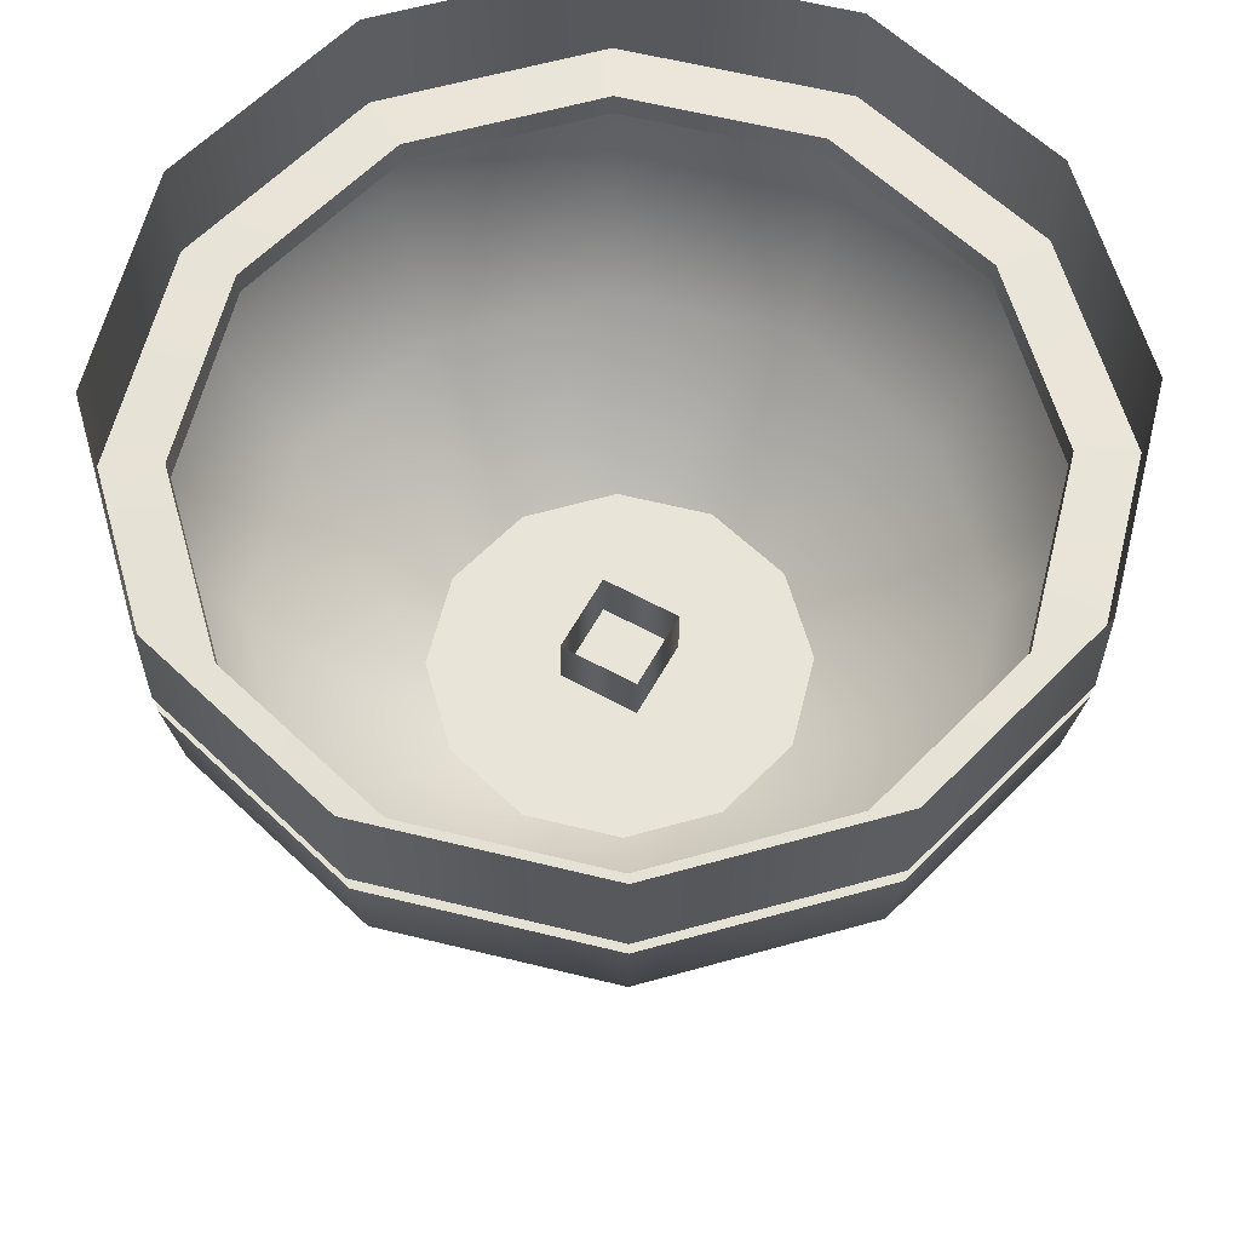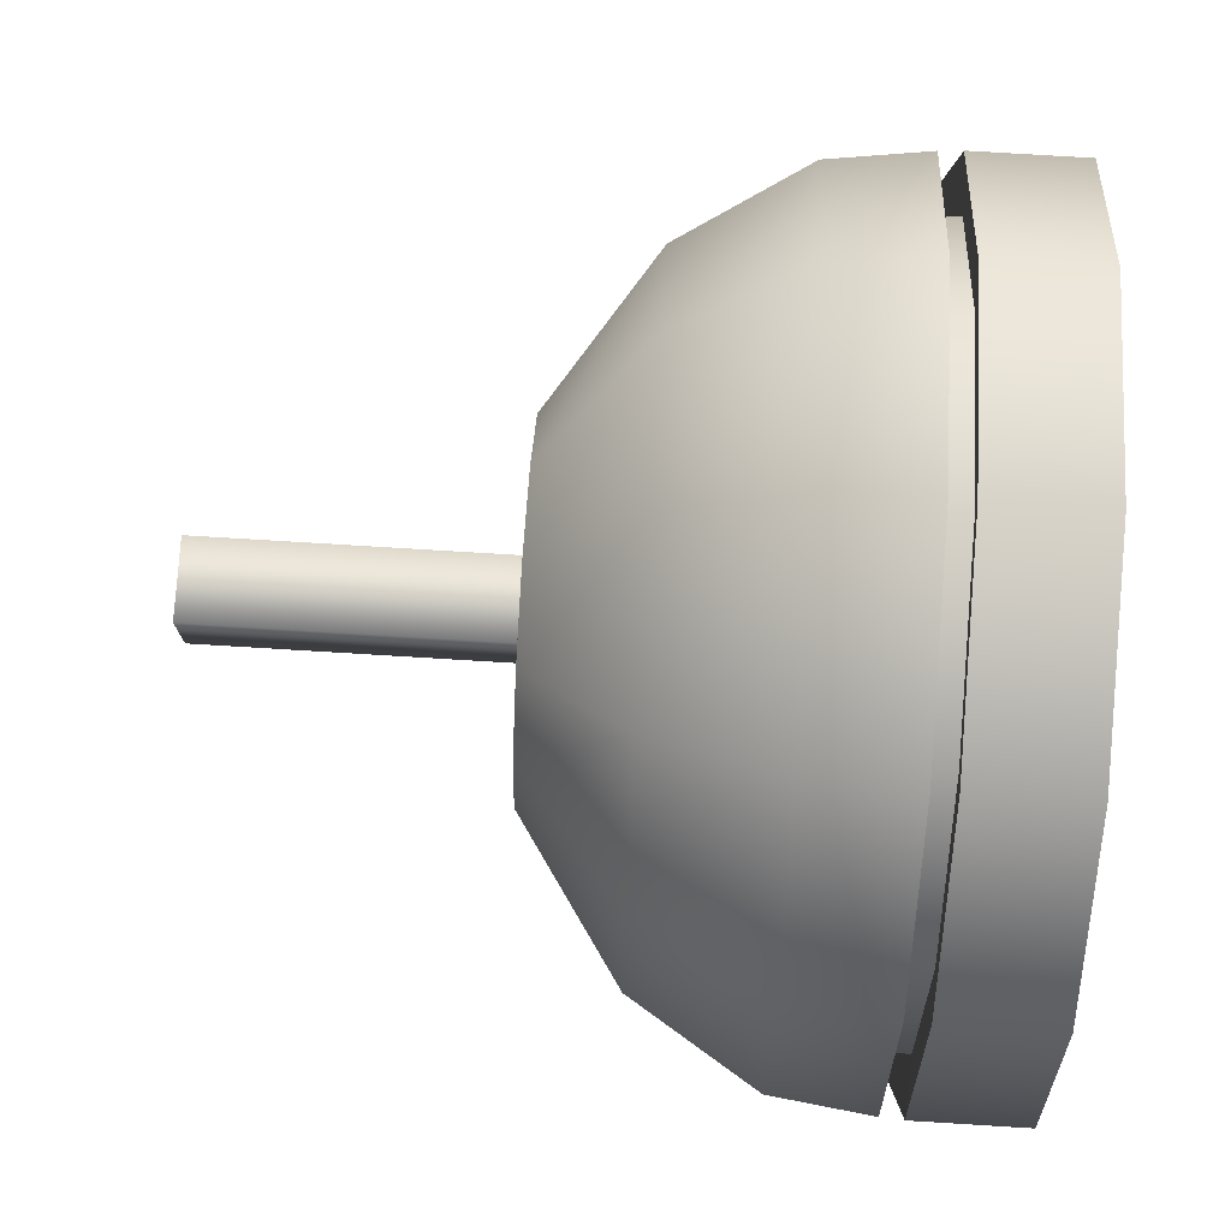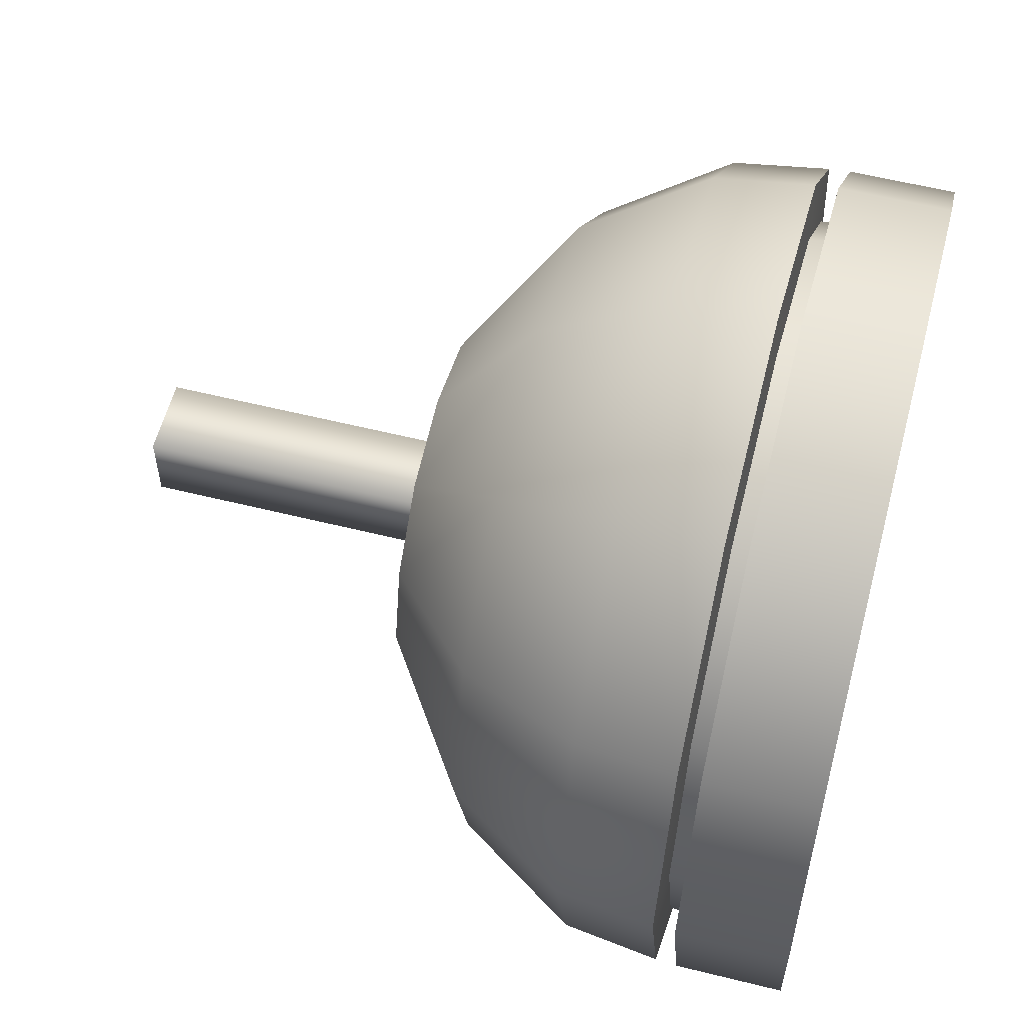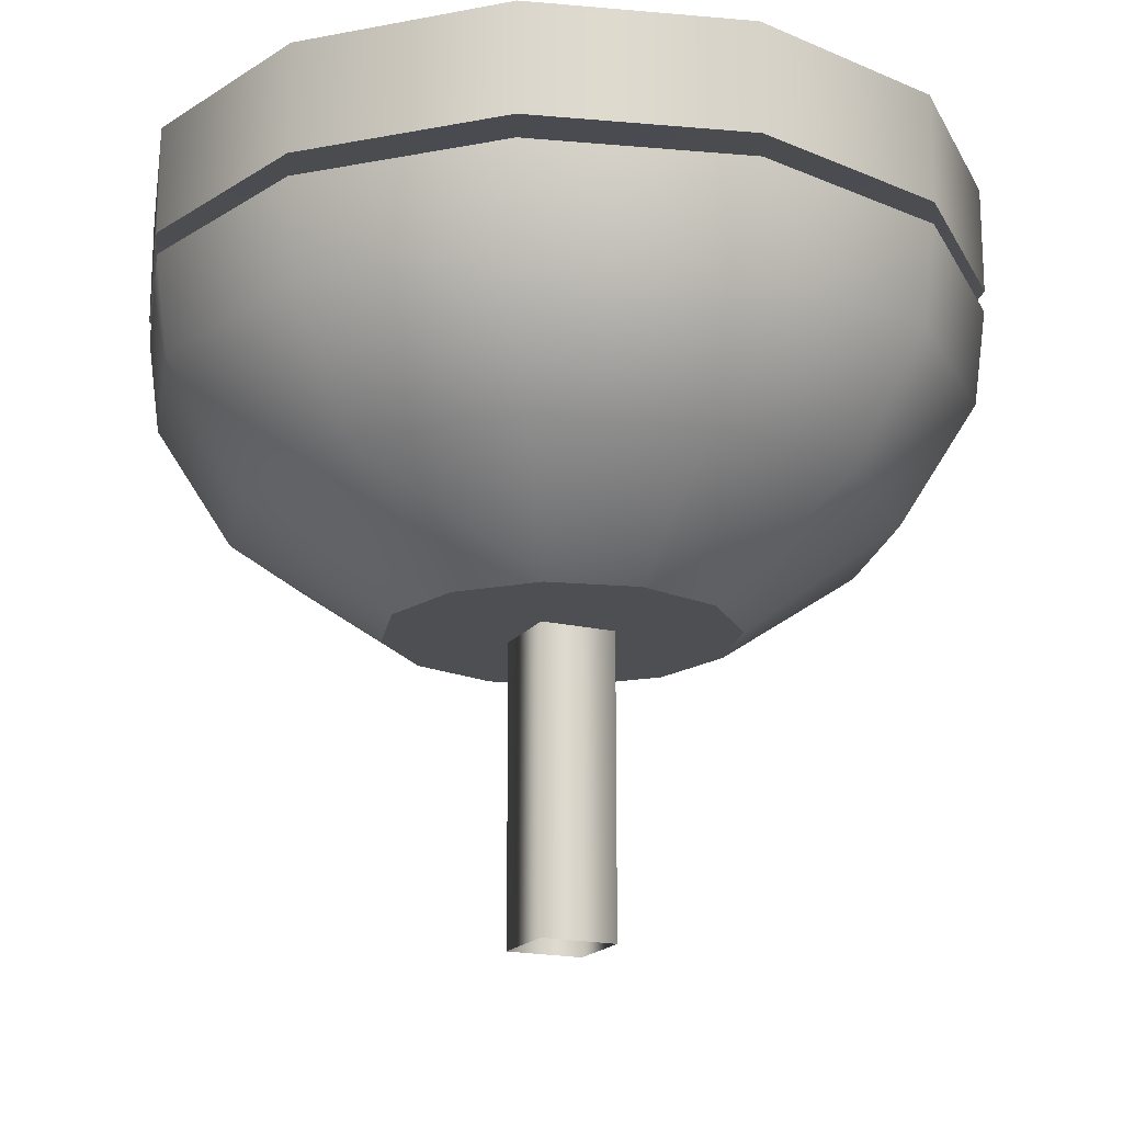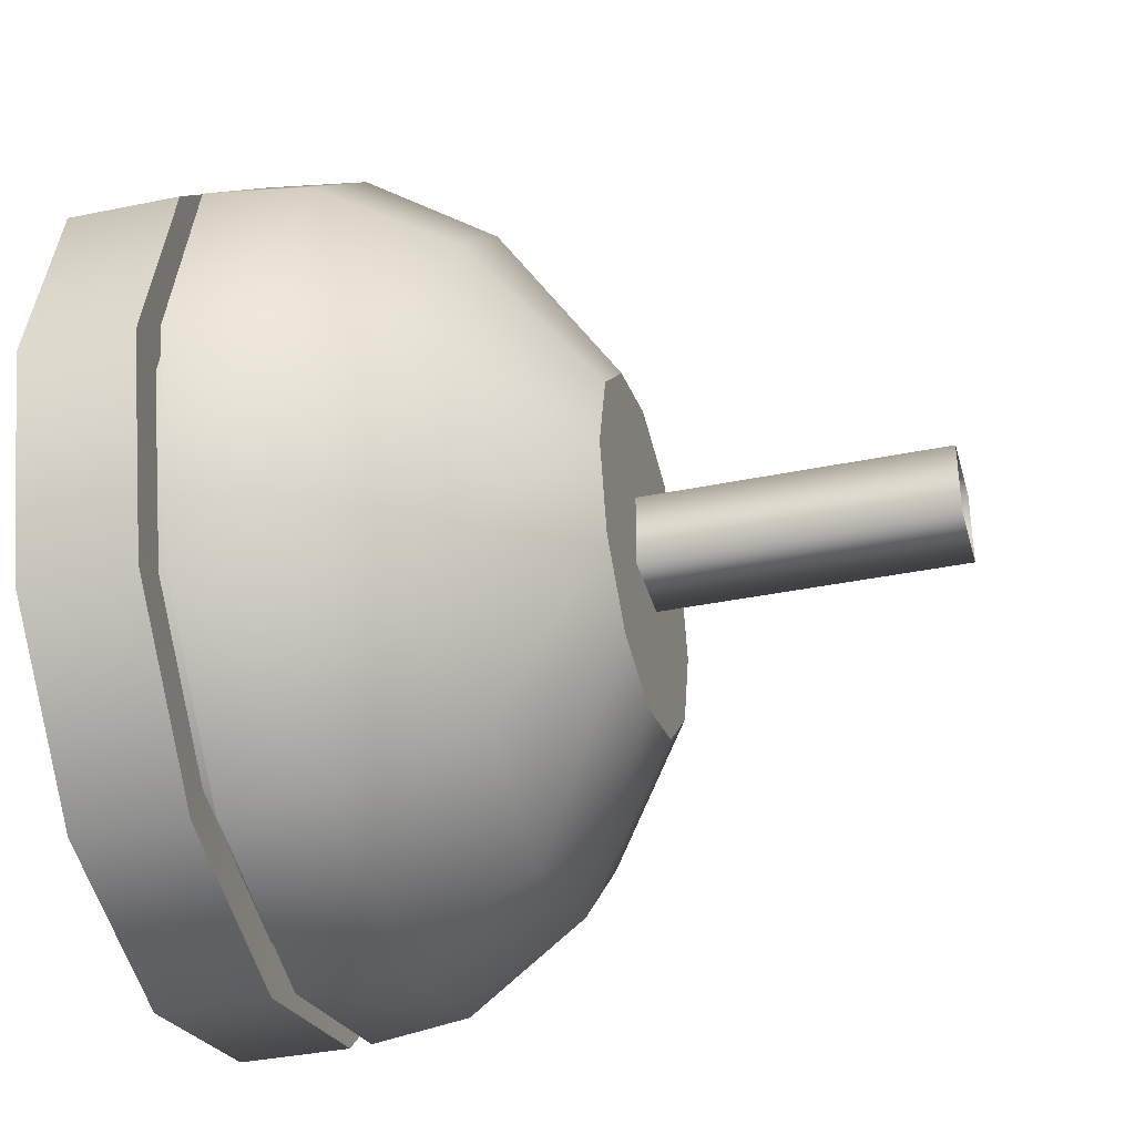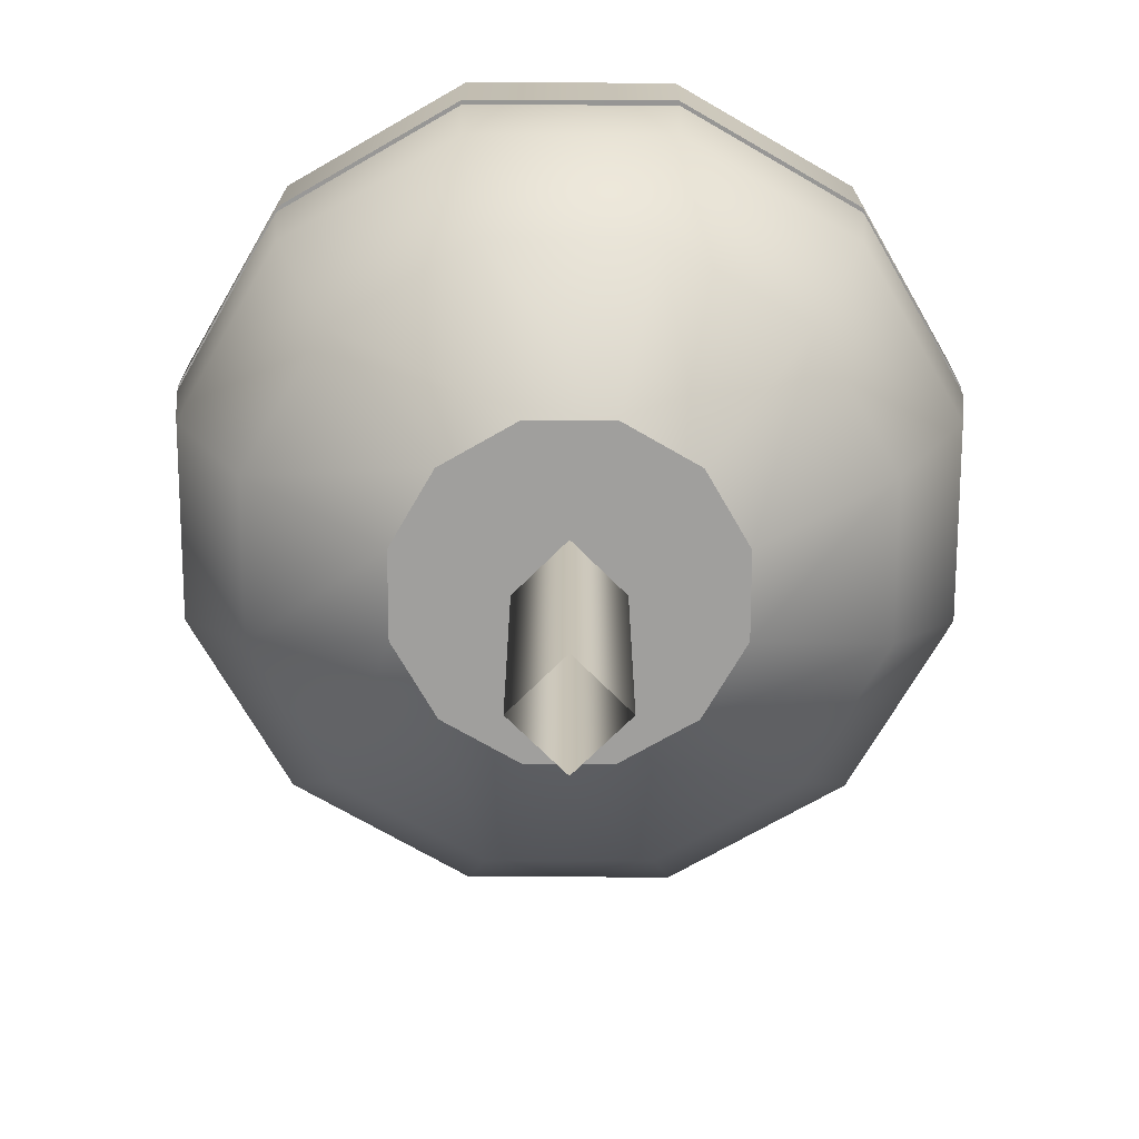
<metadata>
{"format":"obj","ext":"obj","renderer":"f3d","projection":"perspective","resolution":1024,"background":"white","views":[{"elev":61.3,"azim":-60.9,"up":"+Y"},{"elev":76.1,"azim":93.5,"up":"+Z"},{"elev":57.6,"azim":104.5,"up":"+Z"},{"elev":-18.1,"azim":-24.7,"up":"+Y"},{"elev":-37.0,"azim":-75.1,"up":"+Z"},{"elev":-71.3,"azim":134.9,"up":"+Y"}]}
</metadata>
<code>
v -1.465 -28.48 1.465
v 1.465 -28.48 1.465
v -1.465 -15.03 1.465
v 1.465 -15.03 1.465
v -1.465 -15.03 -1.465
v 1.465 -15.03 -1.465
v -1.465 -28.48 -1.465
v 1.465 -28.48 -1.465
v 5.723 -17.11 -3.304
v 3.304 -17.11 -5.723
v 0 -17.11 -6.608
v -3.304 -17.11 -5.723
v -5.723 -17.11 -3.304
v -6.608 -17.11 0
v -5.723 -17.11 3.304
v -3.304 -17.11 5.723
v 0 -17.11 6.608
v 3.304 -17.11 5.723
v 5.723 -17.11 3.304
v 6.608 -17.11 0
v 10.7 -13.26 -6.178
v 6.178 -13.26 -10.7
v 0 -13.26 -12.36
v -6.178 -13.26 -10.7
v -10.7 -13.26 -6.178
v -12.36 -13.26 0
v -10.7 -13.26 6.178
v -6.178 -13.26 10.7
v 0 -13.26 12.36
v 6.178 -13.26 10.7
v 10.7 -13.26 6.178
v 12.36 -13.26 0
v 13.24 -8.636 -7.643
v 7.643 -8.636 -13.24
v 0 -8.636 -15.29
v -7.643 -8.636 -13.24
v -13.24 -8.636 -7.643
v -15.29 -8.636 0
v -13.24 -8.636 7.643
v -7.643 -8.636 13.24
v 0 -8.636 15.29
v 7.643 -8.636 13.24
v 13.24 -8.636 7.643
v 15.29 -8.636 0
v 0 -17.11 0
v 13.71 0 -7.913
v 7.913 0 -13.71
v 0 0 -15.83
v -7.913 0 -13.71
v -13.71 0 -7.913
v -15.83 0 0
v -13.71 0 7.913
v -7.913 0 13.71
v 0 0 15.83
v 7.913 0 13.71
v 13.71 0 7.913
v 15.83 0 0
v 13.66 -4.949 -7.886
v 13.71 -4.127 -7.913
v 7.886 -4.949 -13.66
v 7.913 -4.127 -13.71
v 0 -4.949 -15.77
v 0 -4.127 -15.83
v -7.886 -4.949 -13.66
v -7.913 -4.127 -13.71
v -13.66 -4.949 -7.886
v -13.71 -4.127 -7.913
v -15.77 -4.949 0
v -15.83 -4.127 0
v -13.66 -4.949 7.886
v -13.71 -4.127 7.913
v -7.886 -4.949 13.66
v -7.913 -4.127 13.71
v 0 -4.949 15.77
v 0 -4.127 15.83
v 7.886 -4.949 13.66
v 7.913 -4.127 13.71
v 13.66 -4.949 7.886
v 13.71 -4.127 7.913
v 15.77 -4.949 0
v 15.83 -4.127 0
v 11.86 -4.813 -6.845
v 11.9 -3.99 -6.872
v 13.74 -3.99 0
v 13.69 -4.813 0
v 6.845 -4.813 -11.86
v 6.872 -3.99 -11.9
v 0 -4.813 -13.69
v 0 -3.99 -13.74
v -6.845 -4.813 -11.86
v -6.872 -3.99 -11.9
v -11.86 -4.813 -6.845
v -11.9 -3.99 -6.872
v -13.69 -4.813 0
v -13.74 -3.99 0
v -11.86 -4.813 6.845
v -11.9 -3.99 6.872
v -6.845 -4.813 11.86
v -6.872 -3.99 11.9
v 0 -4.813 13.69
v 0 -3.99 13.74
v 6.845 -4.813 11.86
v 6.872 -3.99 11.9
v 11.86 -4.813 6.845
v 11.9 -3.99 6.872
f 1 2 4 3
f 5 6 8 7
f 2 8 6 4
f 7 1 3 5
f 10 22 21 9
f 11 23 22 10
f 12 24 23 11
f 13 25 24 12
f 14 26 25 13
f 15 27 26 14
f 16 28 27 15
f 17 29 28 16
f 18 30 29 17
f 19 31 30 18
f 20 32 31 19
f 9 21 32 20
f 22 34 33 21
f 23 35 34 22
f 24 36 35 23
f 25 37 36 24
f 26 38 37 25
f 27 39 38 26
f 28 40 39 27
f 29 41 40 28
f 30 42 41 29
f 31 43 42 30
f 32 44 43 31
f 21 33 44 32
f 10 9 45
f 11 10 45
f 12 11 45
f 13 12 45
f 14 13 45
f 15 14 45
f 16 15 45
f 17 16 45
f 18 17 45
f 19 18 45
f 20 19 45
f 9 20 45
f 82 83 84 85
f 83 82 86 87
f 87 86 88 89
f 89 88 90 91
f 91 90 92 93
f 93 92 94 95
f 95 94 96 97
f 97 96 98 99
f 99 98 100 101
f 101 100 102 103
f 103 102 104 105
f 105 104 85 84
f 33 34 60 58
f 34 35 62 60
f 35 36 64 62
f 36 37 66 64
f 37 38 68 66
f 38 39 70 68
f 39 40 72 70
f 40 41 74 72
f 41 42 76 74
f 42 43 78 76
f 43 44 80 78
f 44 33 58 80
f 59 61 47 46
f 61 63 48 47
f 63 65 49 48
f 65 67 50 49
f 67 69 51 50
f 69 71 52 51
f 71 73 53 52
f 73 75 54 53
f 75 77 55 54
f 77 79 56 55
f 79 81 57 56
f 81 59 46 57
f 59 81 84 83
f 80 58 82 85
f 58 60 86 82
f 61 59 83 87
f 60 62 88 86
f 63 61 87 89
f 62 64 90 88
f 65 63 89 91
f 64 66 92 90
f 67 65 91 93
f 66 68 94 92
f 69 67 93 95
f 68 70 96 94
f 71 69 95 97
f 70 72 98 96
f 73 71 97 99
f 72 74 100 98
f 75 73 99 101
f 74 76 102 100
f 77 75 101 103
f 76 78 104 102
f 79 77 103 105
f 78 80 85 104
f 81 79 105 84

</code>
